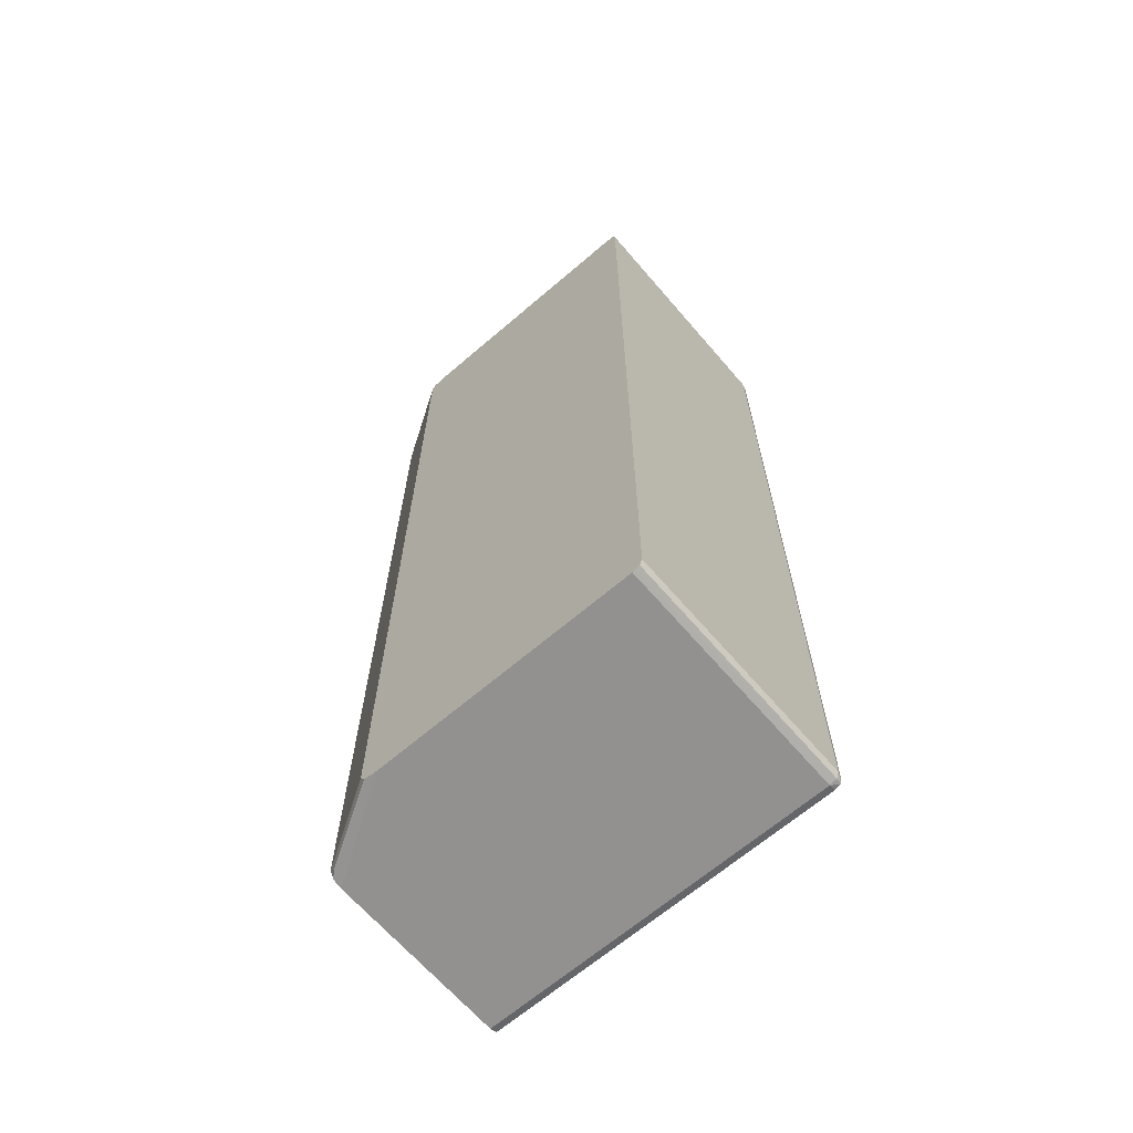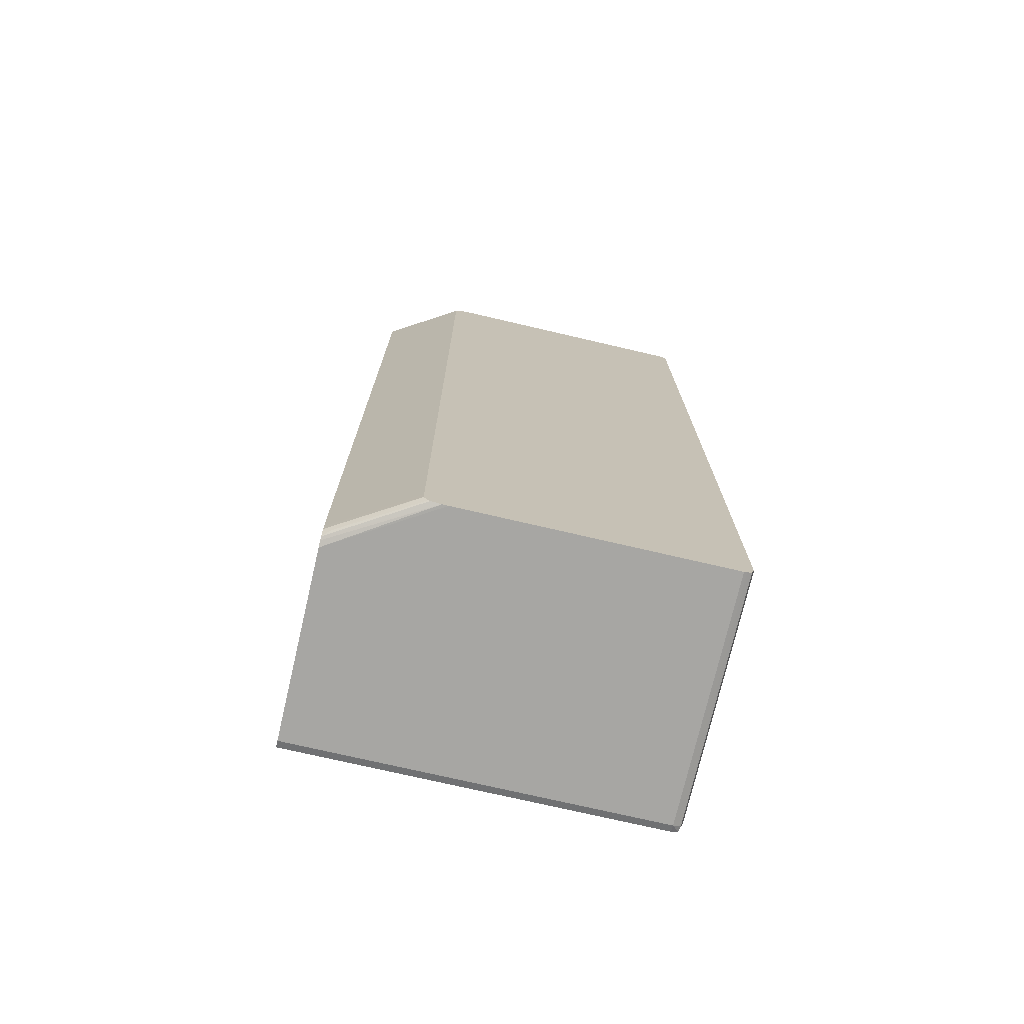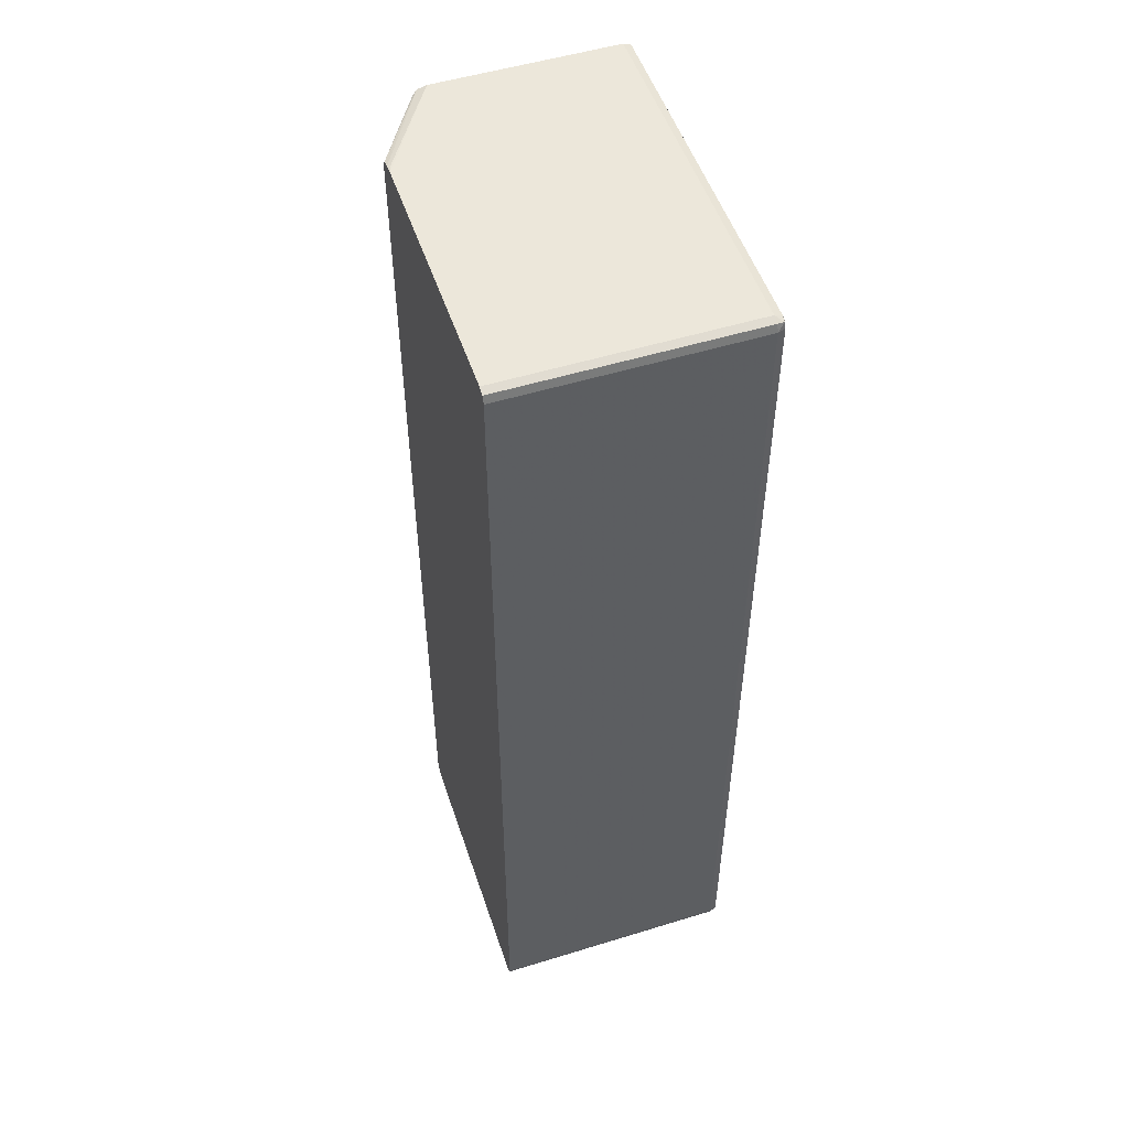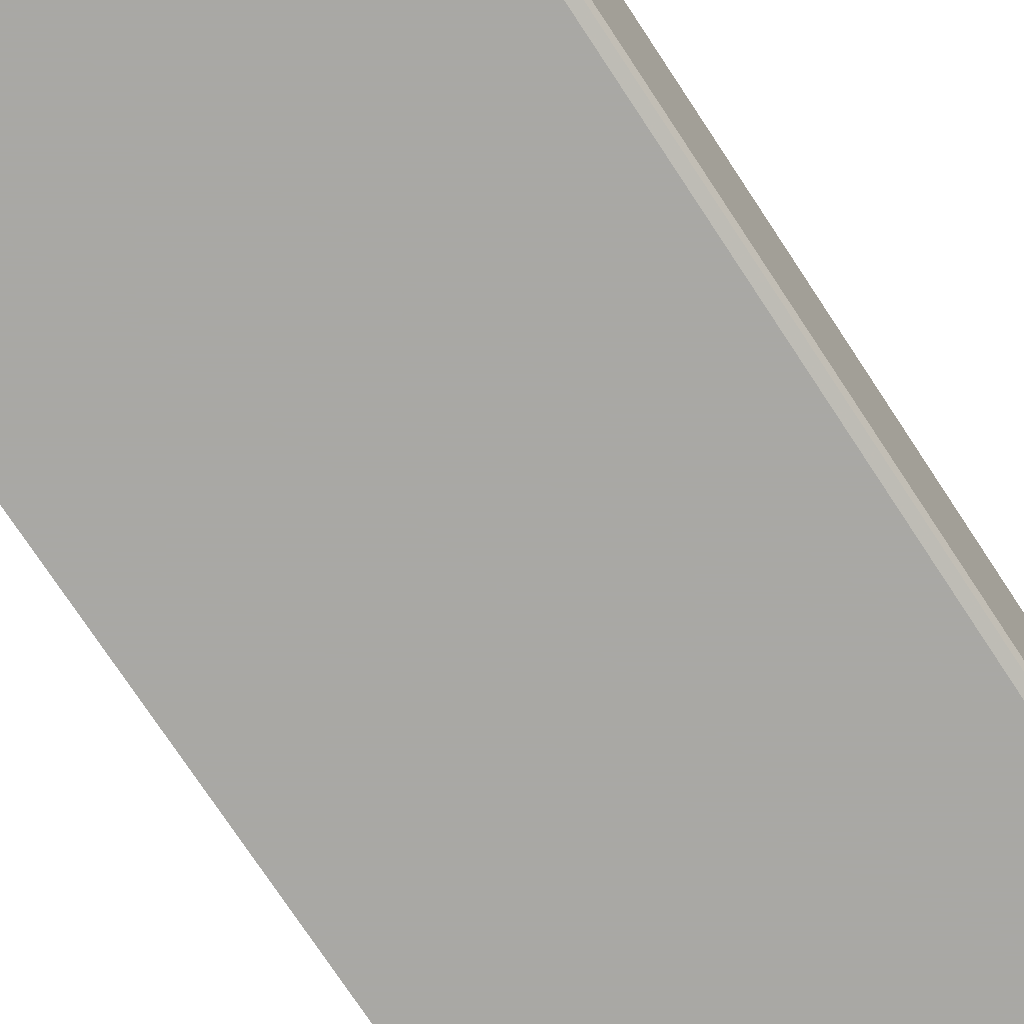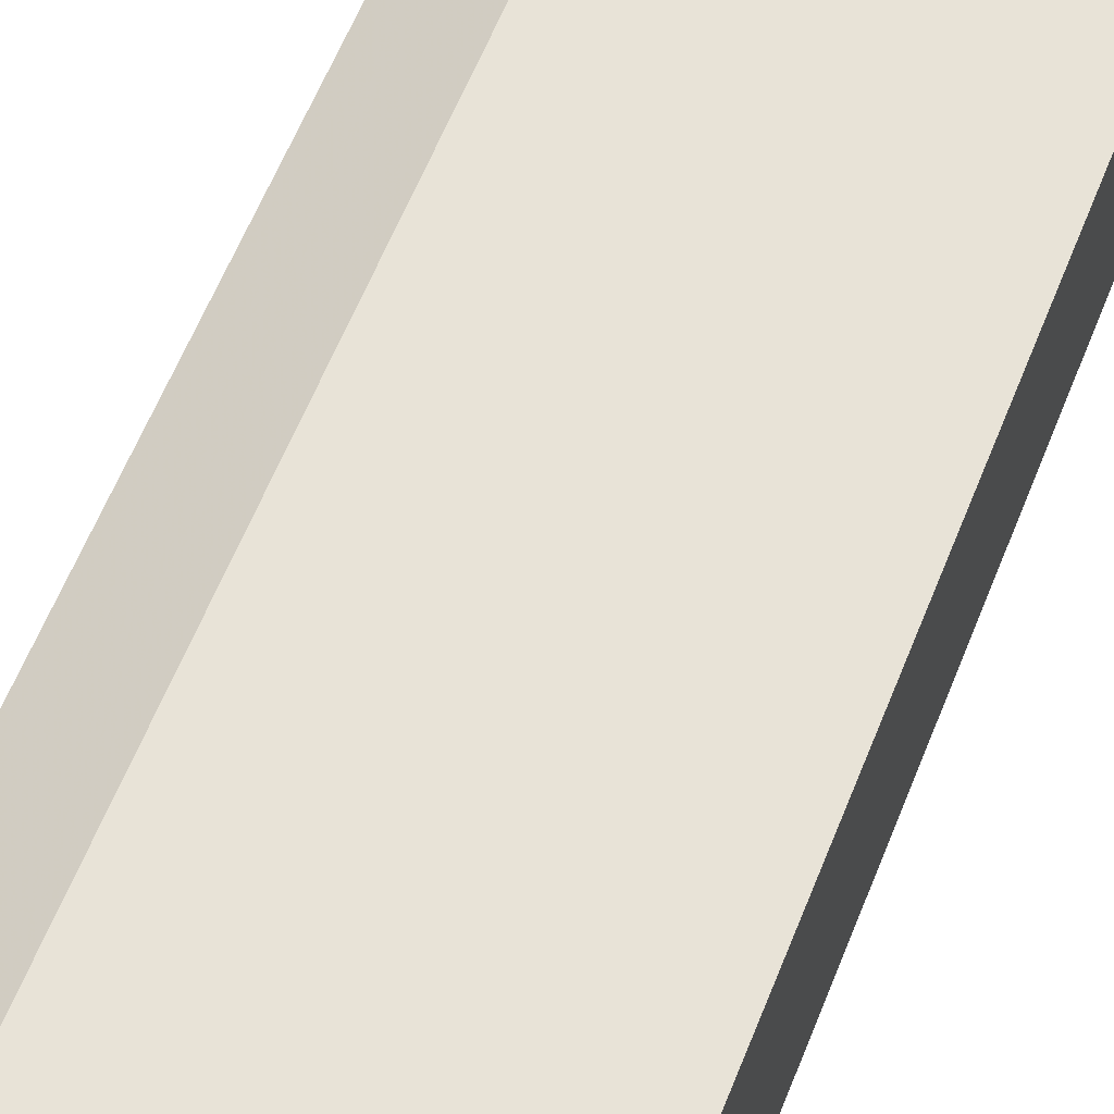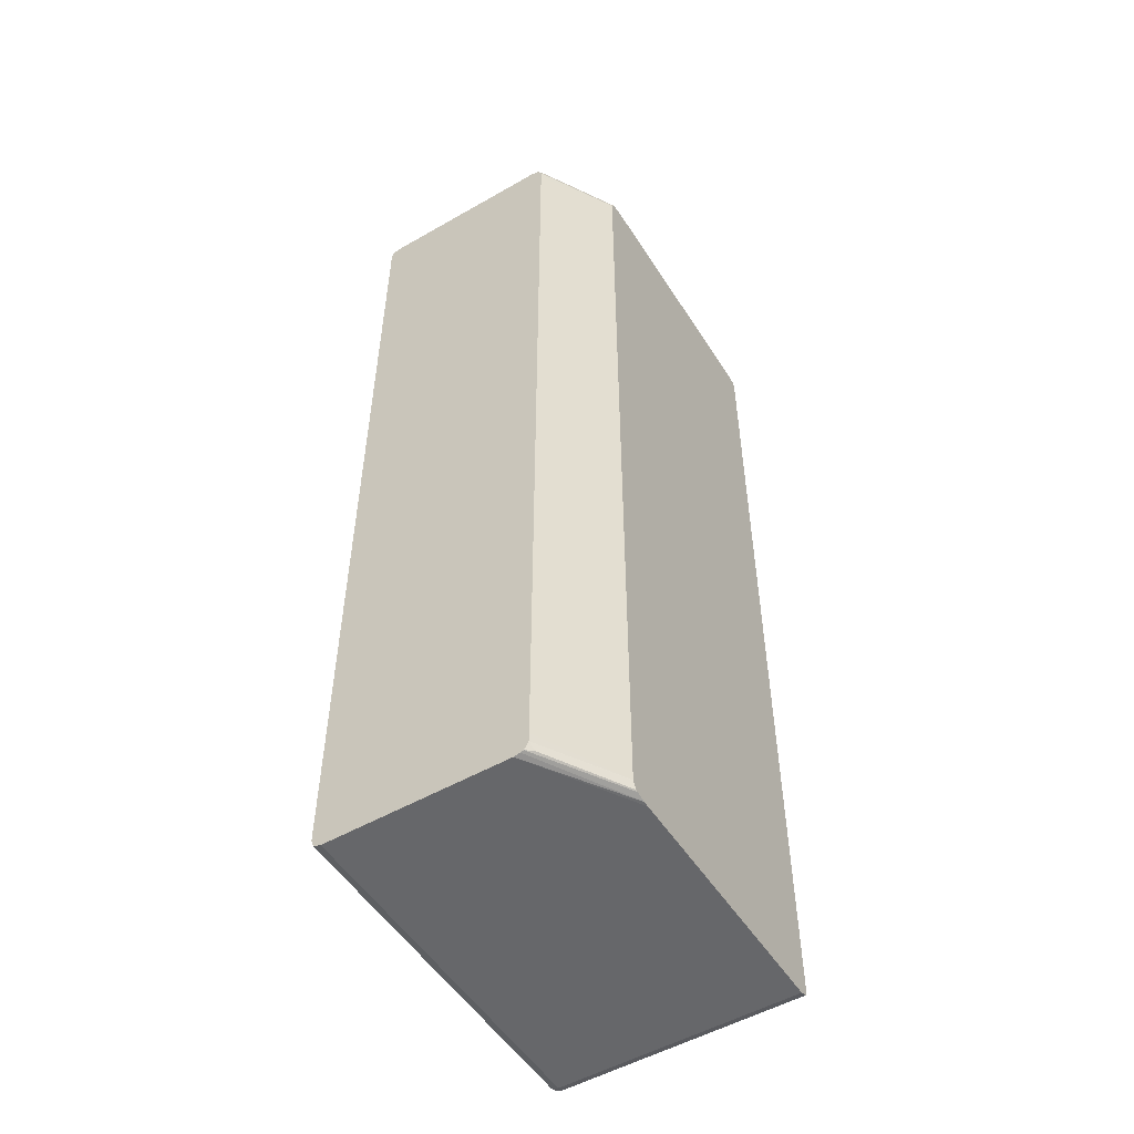
<metadata>
{"format":"obj","ext":"obj","renderer":"f3d","projection":"perspective","resolution":1024,"background":"white","views":[{"elev":-66.1,"azim":-139.3,"up":"+Z"},{"elev":-74.2,"azim":166.9,"up":"+Z"},{"elev":52.0,"azim":-108.4,"up":"+Z"},{"elev":-75.0,"azim":-146.6,"up":"+Y"},{"elev":61.9,"azim":-158.1,"up":"+Y"},{"elev":-52.2,"azim":121.7,"up":"+Z"}]}
</metadata>
<code>
v -0.001206 -0.00305 0.005054
v -0.001206 -0.00495 0.005054
v -0.001206 -0.002951 0.005028
v -0.00215 -0.002412 0.005044
v -0.00215 -0.00245 0.005053
v -0.00225 -0.002412 0.005054
v -0.00495 -0.00495 0.005054
v -0.001206 -0.004993 0.005039
v -0.001206 -0.002905 0.004949
v -0.001272 -0.002888 0.005013
v -0.002063 -0.002412 0.005023
v -0.00495 -0.002412 0.005054
v -0.005027 -0.00495 0.005027
v -0.005018 -0.005018 0.005017
v -0.00495 -0.005027 0.005027
v -0.001206 -0.005027 0.005027
v -0.002018 -0.002412 0.004949
v -0.001206 -0.002904 0.004849
v -0.005027 -0.002412 0.005027
v -0.005055 -0.00495 0.004949
v -0.005027 -0.005027 0.004949
v -0.00495 -0.005055 0.004949
v -0.001206 -0.005043 0.004984
v -0.002017 -0.002412 0.004849
v -0.001206 -0.002904 -0.004852
v -0.005055 -0.002412 0.004949
v -0.005055 -0.00495 -0.004949
v -0.005027 -0.005027 -0.004949
v -0.001206 -0.005055 0.004949
v -0.00495 -0.005055 -0.004949
v -0.002017 -0.002412 -0.004853
v -0.001206 -0.002905 -0.004949
v -0.002018 -0.002412 -0.004949
v -0.005055 -0.002412 -0.004949
v -0.005027 -0.00495 -0.005027
v -0.005018 -0.005018 -0.005017
v -0.001206 -0.005055 -0.004949
v -0.00495 -0.005027 -0.005027
v -0.001206 -0.002906 -0.004952
v -0.002019 -0.002412 -0.004953
v -0.005027 -0.002412 -0.005027
v -0.004979 -0.002412 -0.005044
v -0.00495 -0.00495 -0.005054
v -0.001206 -0.005027 -0.005027
v -0.001206 -0.002951 -0.005028
v -0.001272 -0.002888 -0.005013
v -0.002063 -0.002412 -0.005023
v -0.00495 -0.002412 -0.005054
v -0.001206 -0.00495 -0.005054
v -0.001206 -0.002985 -0.005039
v -0.002188 -0.002412 -0.005053
v -0.002082 -0.002412 -0.005031
v -0.00225 -0.002412 -0.005054
v -0.001206 -0.00305 -0.005054
f 1 2 8
f 1 8 16
f 1 16 23
f 1 23 29
f 1 29 37
f 1 37 44
f 1 44 49
f 1 49 54
f 1 54 50
f 1 50 45
f 1 45 39
f 1 39 32
f 1 32 25
f 1 25 18
f 1 18 9
f 1 9 3
f 1 3 4
f 1 4 5
f 1 5 6
f 1 6 12
f 1 12 7
f 1 7 2
f 2 7 8
f 3 9 10
f 3 10 11
f 3 11 4
f 4 11 17
f 4 17 24
f 4 24 31
f 4 31 33
f 4 33 40
f 4 40 47
f 4 47 52
f 4 52 51
f 4 51 53
f 4 53 48
f 4 48 42
f 4 42 41
f 4 41 34
f 4 34 26
f 4 26 19
f 4 19 12
f 4 12 6
f 4 6 5
f 7 12 19
f 7 19 13
f 7 13 14
f 7 14 15
f 7 15 8
f 8 15 16
f 9 17 10
f 9 18 17
f 10 17 11
f 13 19 26
f 13 26 20
f 13 20 14
f 14 20 21
f 14 21 22
f 14 22 15
f 15 22 23
f 15 23 16
f 17 18 24
f 18 25 31
f 18 31 24
f 20 26 34
f 20 34 27
f 20 27 28
f 20 28 21
f 21 28 30
f 21 30 22
f 22 29 23
f 22 30 37
f 22 37 29
f 25 32 33
f 25 33 31
f 27 34 41
f 27 41 35
f 27 35 36
f 27 36 28
f 28 36 30
f 30 36 38
f 30 38 44
f 30 44 37
f 32 39 40
f 32 40 33
f 35 41 42
f 35 42 43
f 35 43 36
f 36 43 38
f 38 43 49
f 38 49 44
f 39 45 46
f 39 46 40
f 40 46 47
f 42 48 43
f 43 48 53
f 43 53 54
f 43 54 49
f 45 50 51
f 45 51 52
f 45 52 47
f 45 47 46
f 50 54 51
f 51 54 53

</code>
